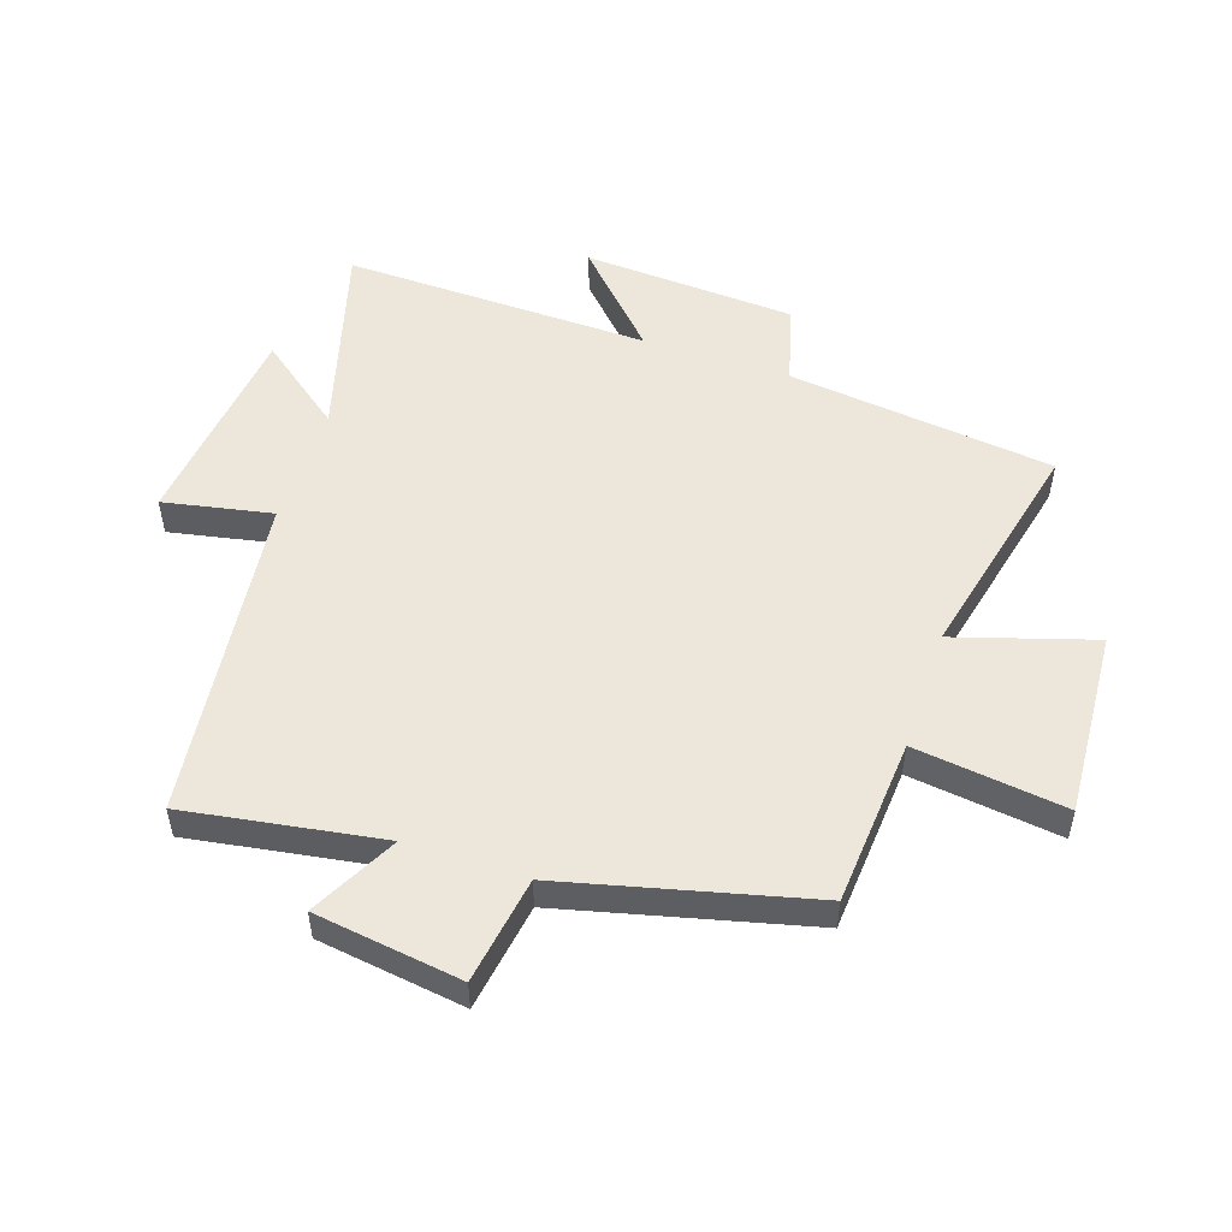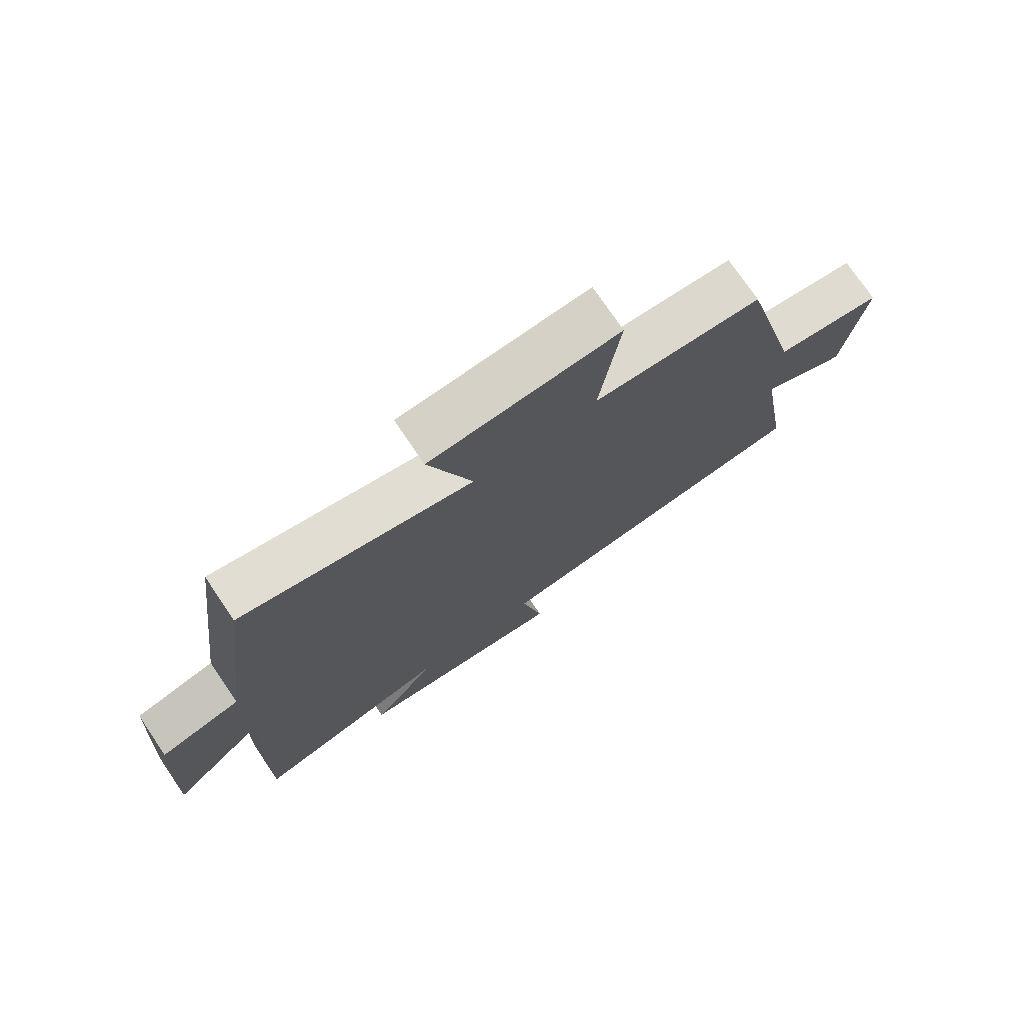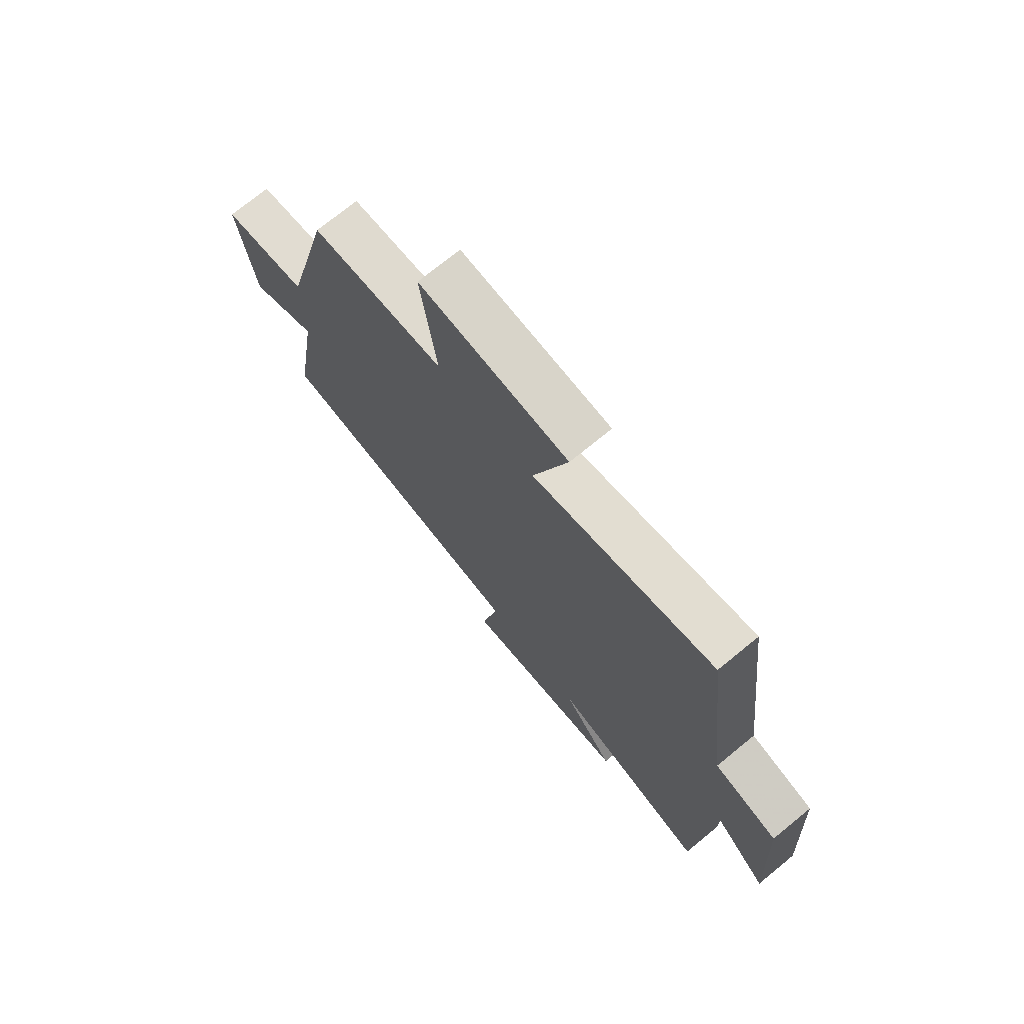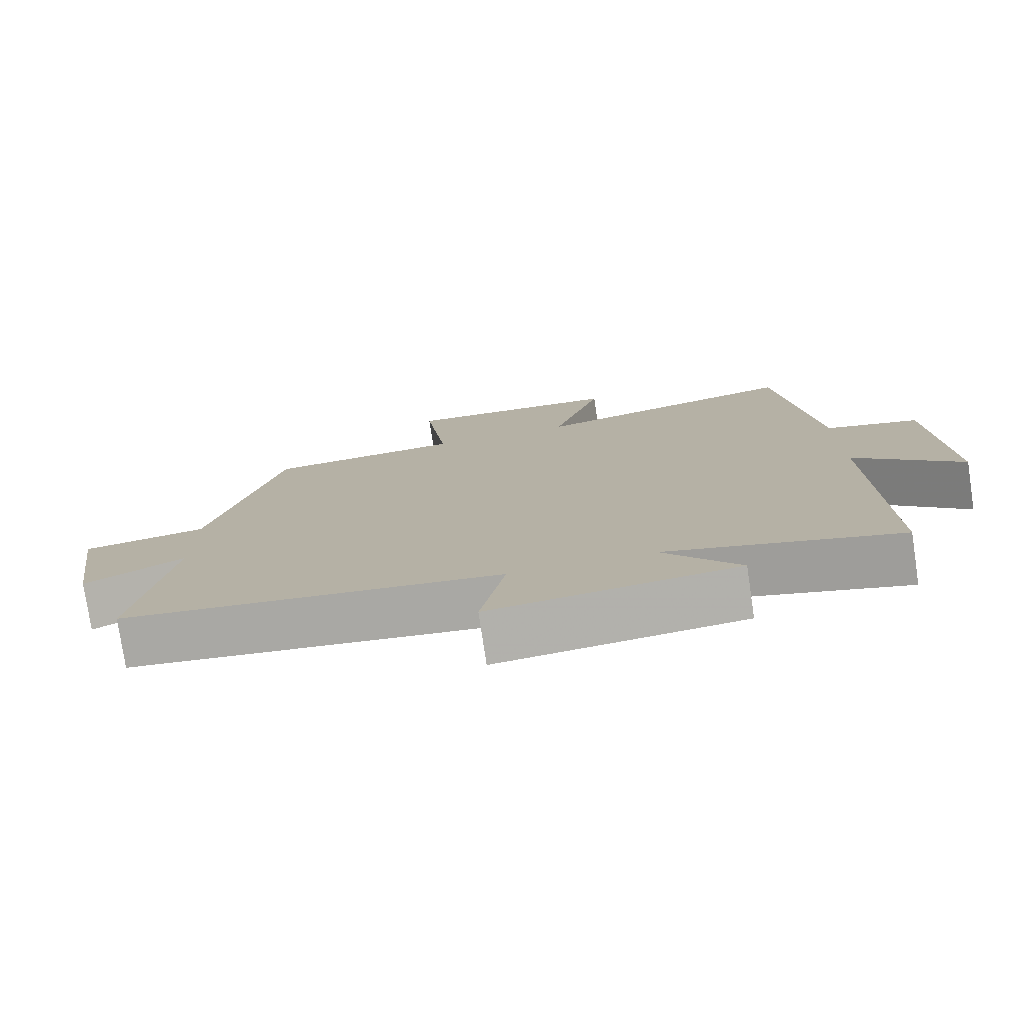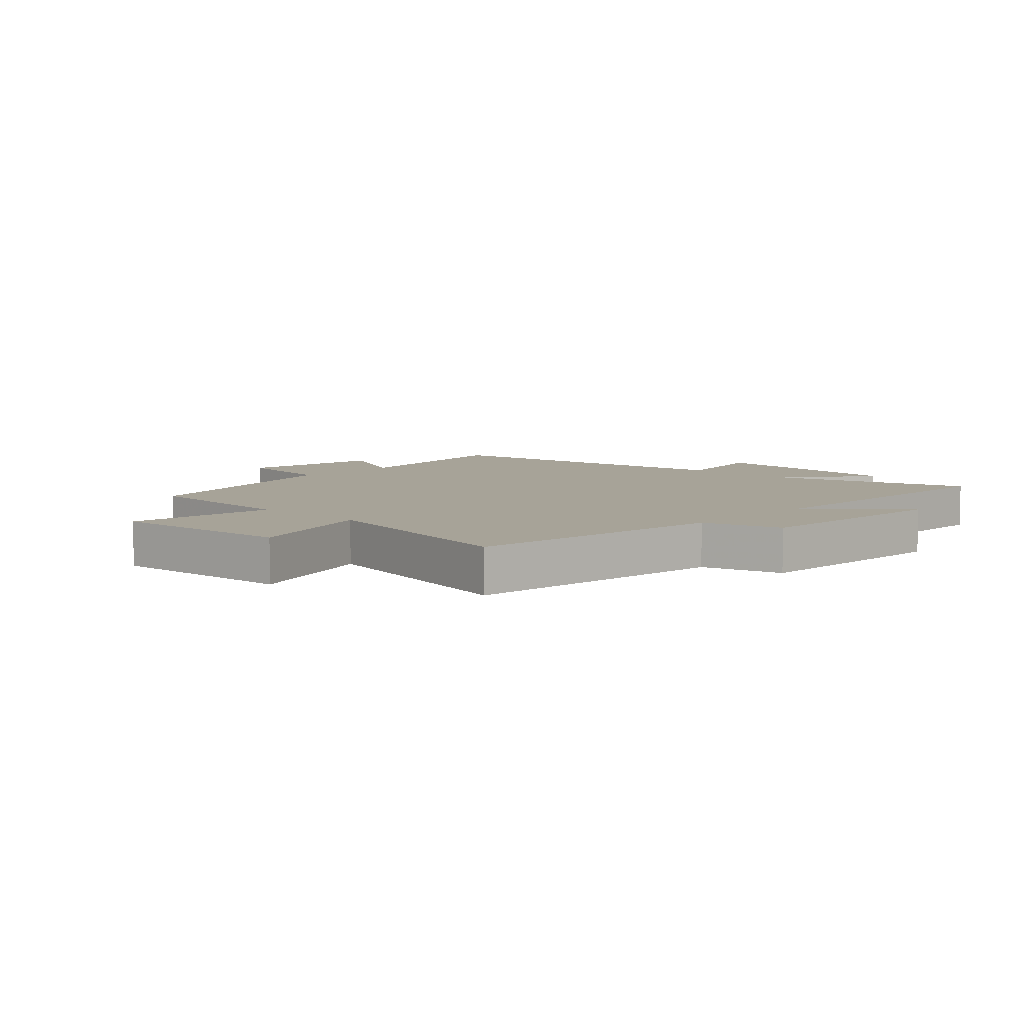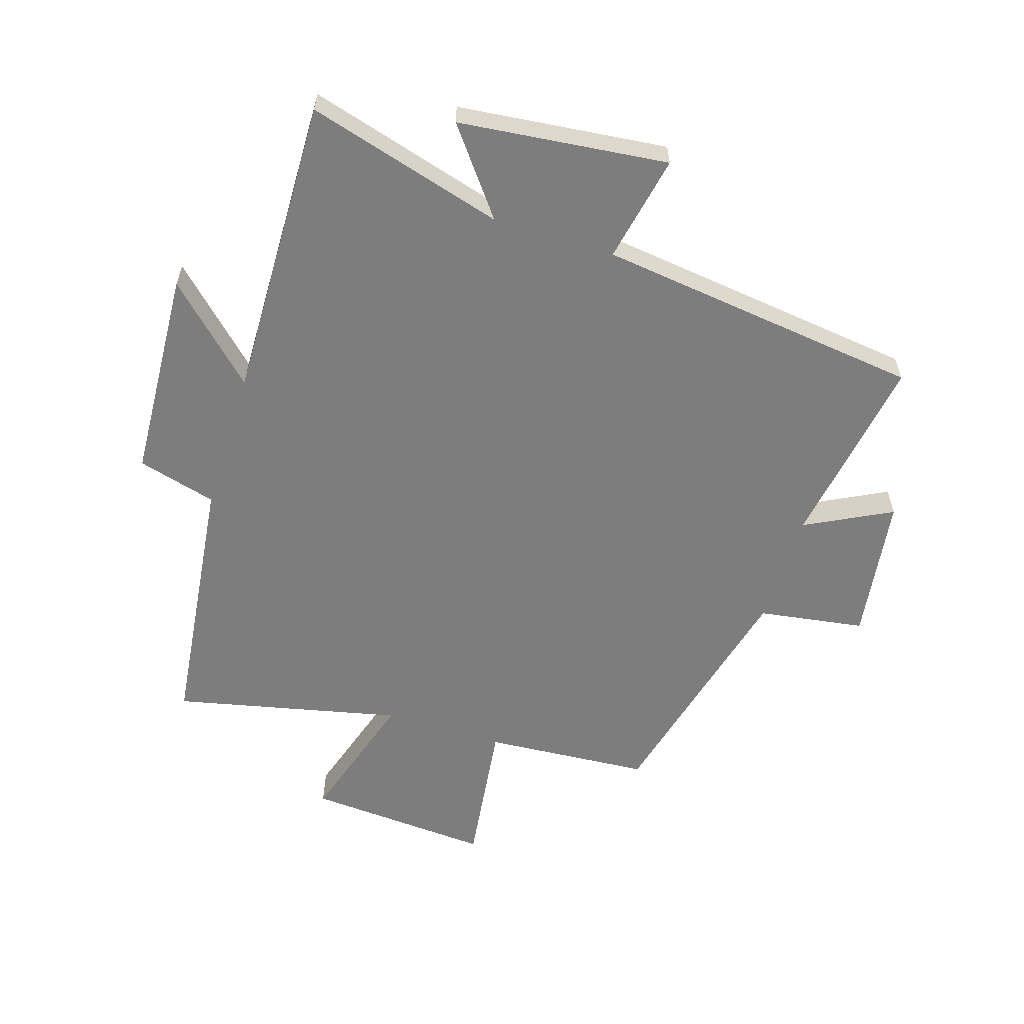
<metadata>
{"format":"obj","ext":"obj","renderer":"f3d","projection":"perspective","resolution":1024,"background":"white","views":[{"elev":51.9,"azim":-71.5,"up":"+Y"},{"elev":75.5,"azim":145.8,"up":"+Z"},{"elev":73.2,"azim":50.7,"up":"+Z"},{"elev":-77.5,"azim":8.5,"up":"+Z"},{"elev":6.8,"azim":43.1,"up":"+Y"},{"elev":-59.2,"azim":162.4,"up":"+Y"}]}
</metadata>
<code>
v 0.447 0.07 0.584
v 0.5 0.07 0.149
v 0.63 0.07 0.114
v 0.65 0.07 -0.234
v 0.5 0.07 -0.091
v 0.512 0.07 -0.592
v 0.187 0.07 -0.5
v 0.294 0.07 -0.639
v -0.05 0.07 -0.677
v -0.015 0.07 -0.5
v -0.551 0.07 -0.434
v -0.5 0.07 -0.114
v -0.641 0.07 -0.187
v -0.675 0.07 0.053
v -0.5 0.07 0.08
v -0.401 0.07 0.48
v -0.128 0.07 0.5
v -0.16 0.07 0.746
v 0.144 0.07 0.726
v 0.074 0.07 0.5
v 0.447 0 0.584
v 0.5 0 0.149
v 0.63 0 0.114
v 0.65 0 -0.234
v 0.5 0 -0.091
v 0.512 0 -0.592
v 0.187 0 -0.5
v 0.294 0 -0.639
v -0.05 0 -0.677
v -0.015 0 -0.5
v -0.551 0 -0.434
v -0.5 0 -0.114
v -0.641 0 -0.187
v -0.675 0 0.053
v -0.5 0 0.08
v -0.401 0 0.48
v -0.128 0 0.5
v -0.16 0 0.746
v 0.144 0 0.726
v 0.074 0 0.5
f 17 18 19 20
f 15 16 17 20
f 15 20 1 2
f 12 13 14 15
f 12 15 2 3
f 10 11 12 3
f 7 8 9 10
f 7 10 3
f 5 6 7
f 5 7 3
f 3 4 5
f 40 39 38 37
f 40 37 36 35
f 22 21 40 35
f 35 34 33 32
f 23 22 35 32
f 23 32 31 30
f 30 29 28 27
f 23 30 27
f 27 26 25
f 23 27 25
f 25 24 23
f 1 21 22 2
f 2 22 23 3
f 3 23 24 4
f 4 24 25 5
f 5 25 26 6
f 6 26 27 7
f 7 27 28 8
f 8 28 29 9
f 9 29 30 10
f 10 30 31 11
f 11 31 32 12
f 12 32 33 13
f 13 33 34 14
f 14 34 35 15
f 15 35 36 16
f 16 36 37 17
f 17 37 38 18
f 18 38 39 19
f 19 39 40 20
f 20 40 21 1

</code>
